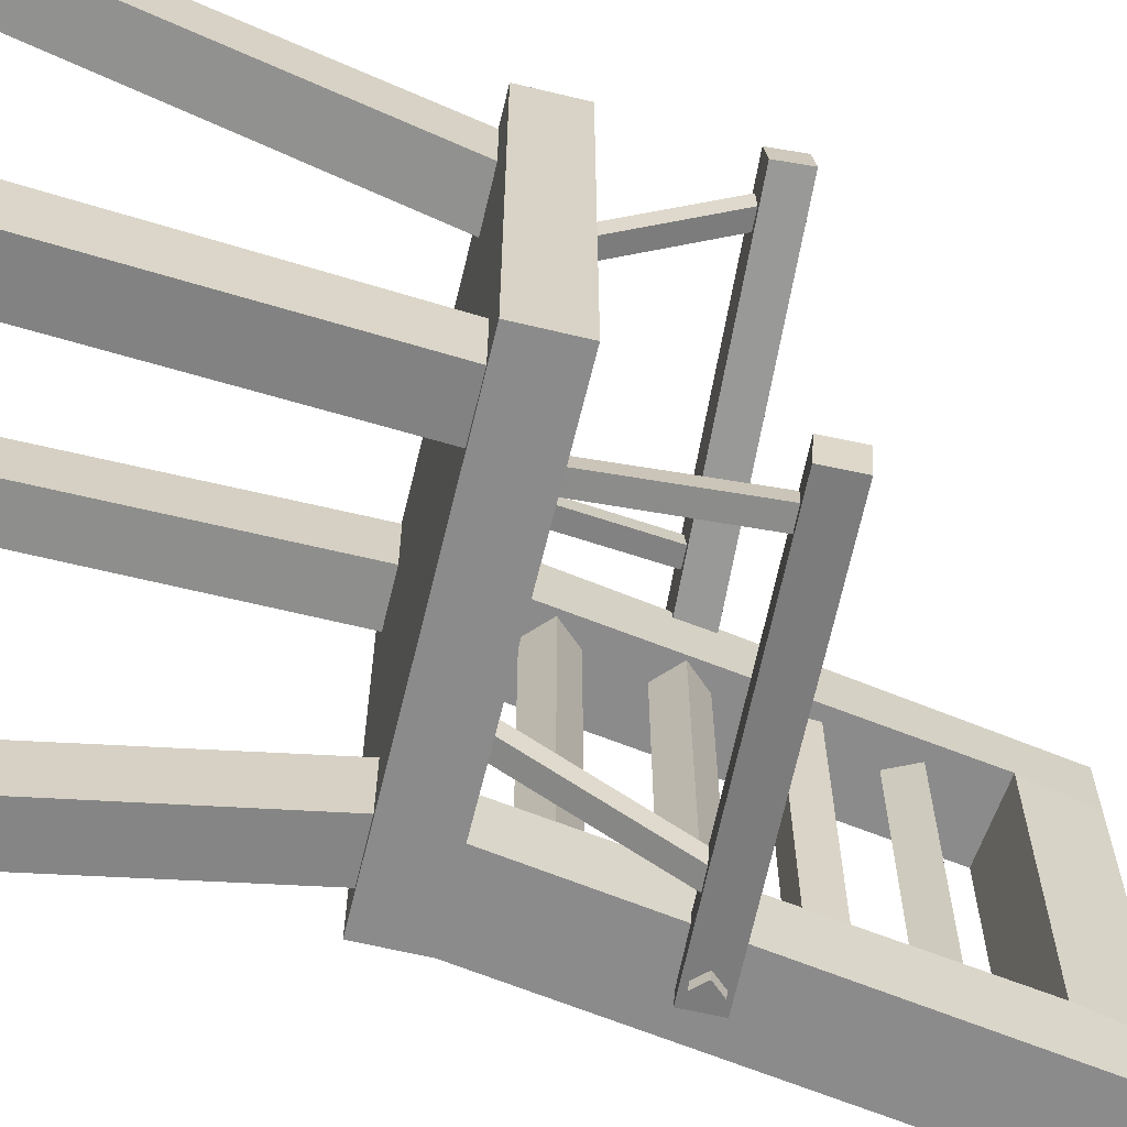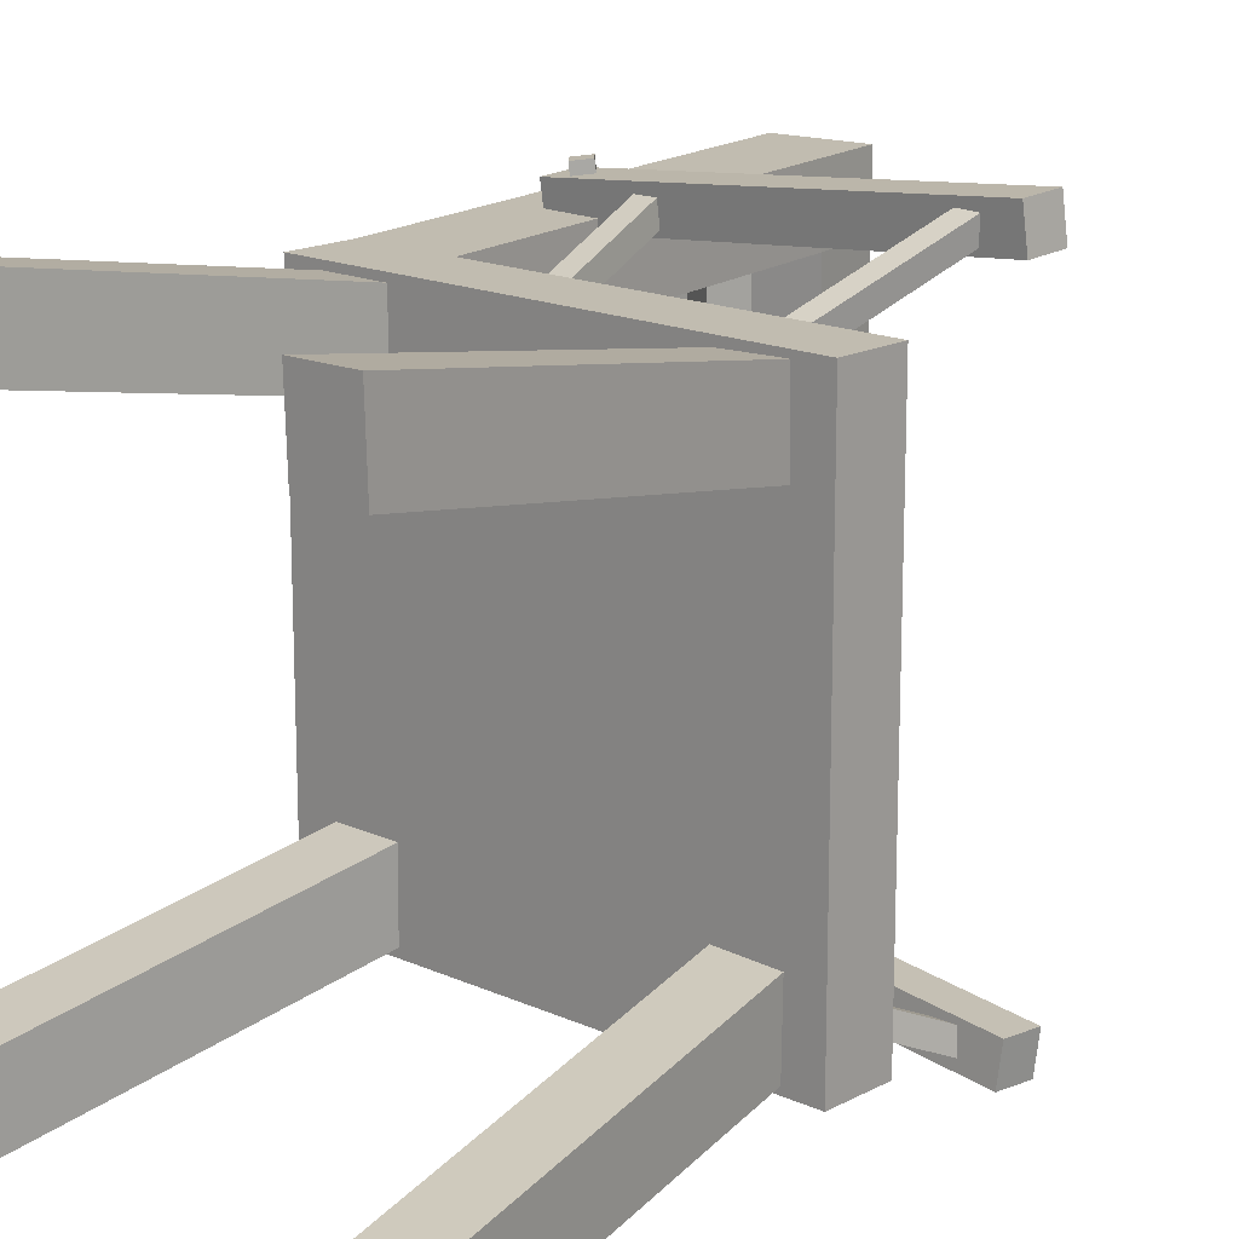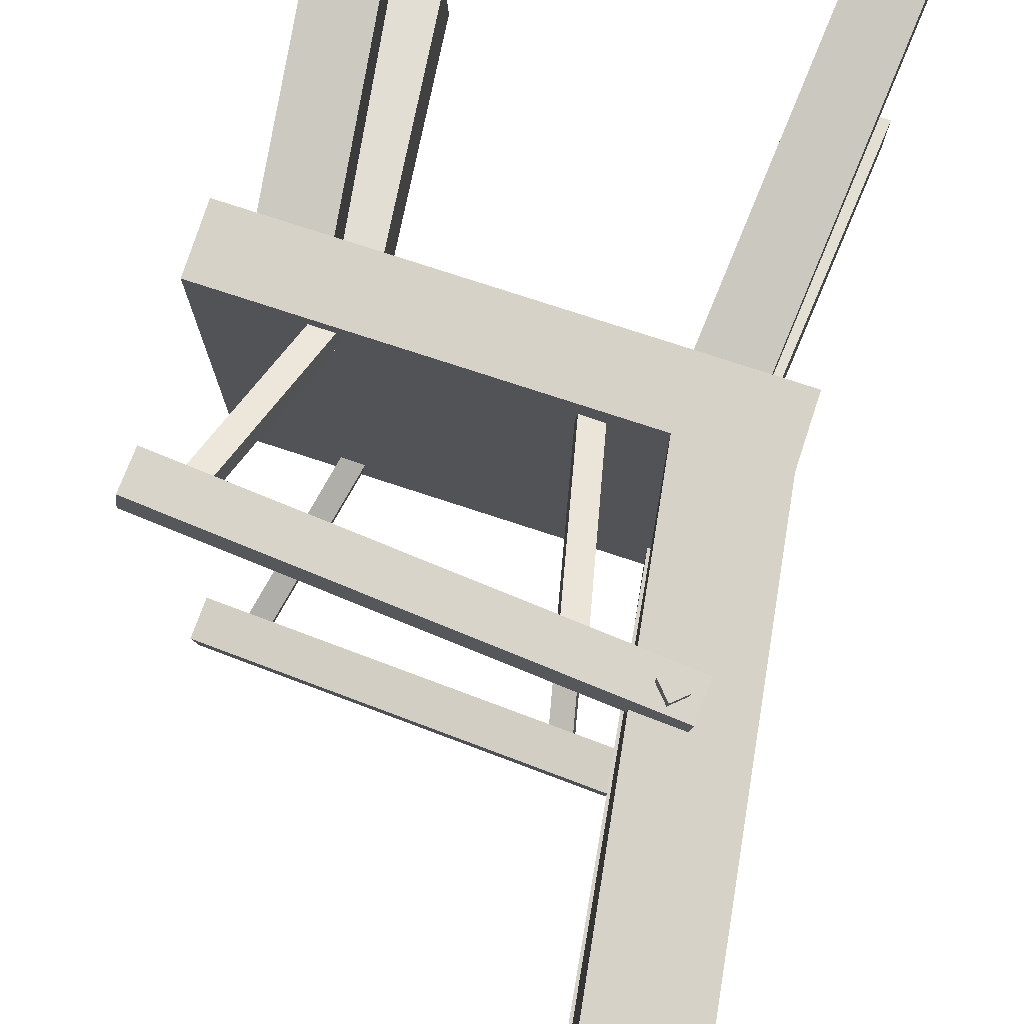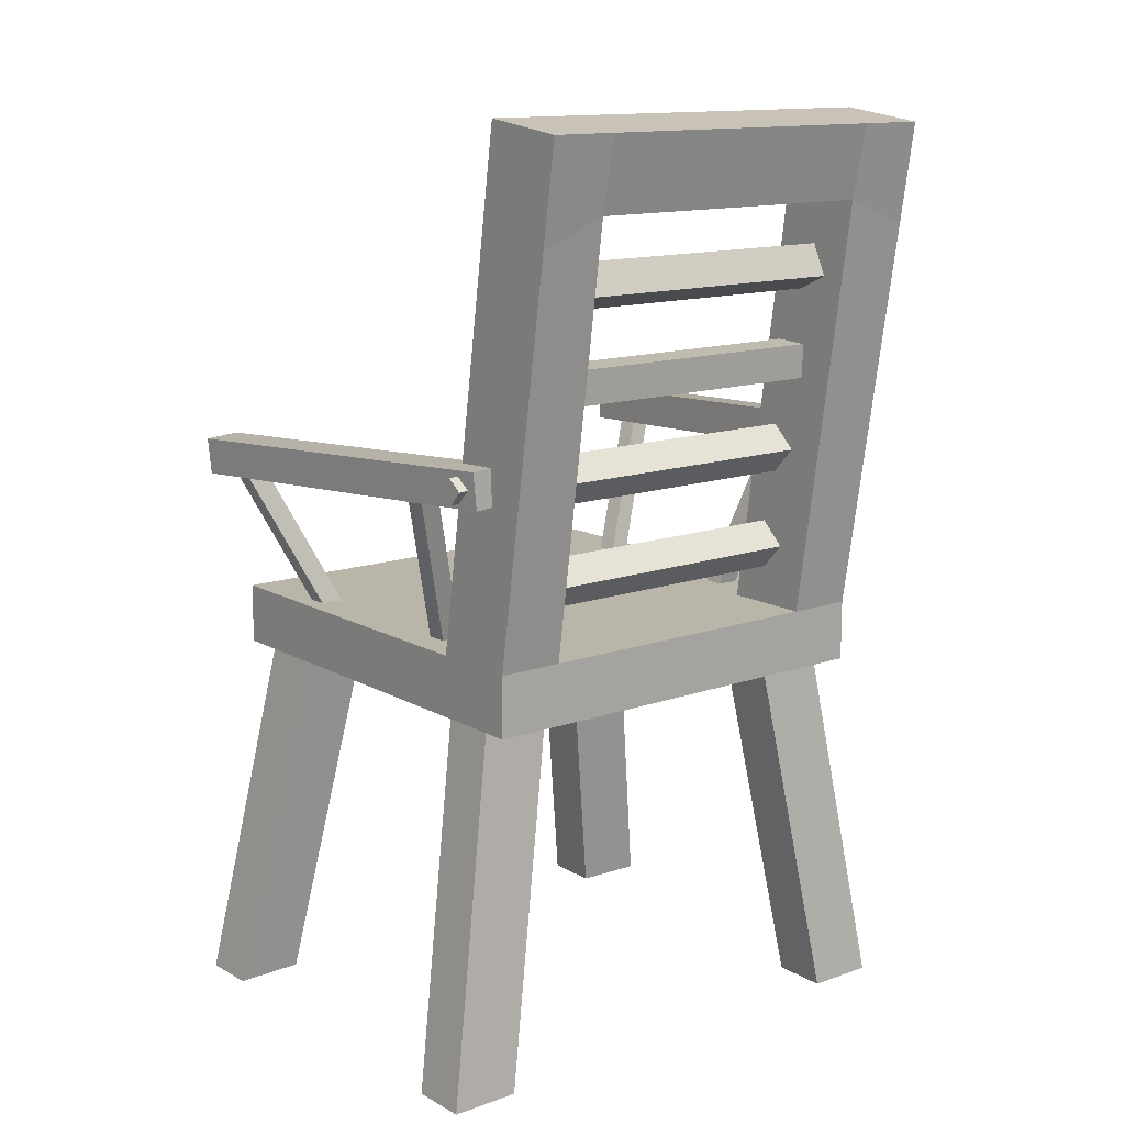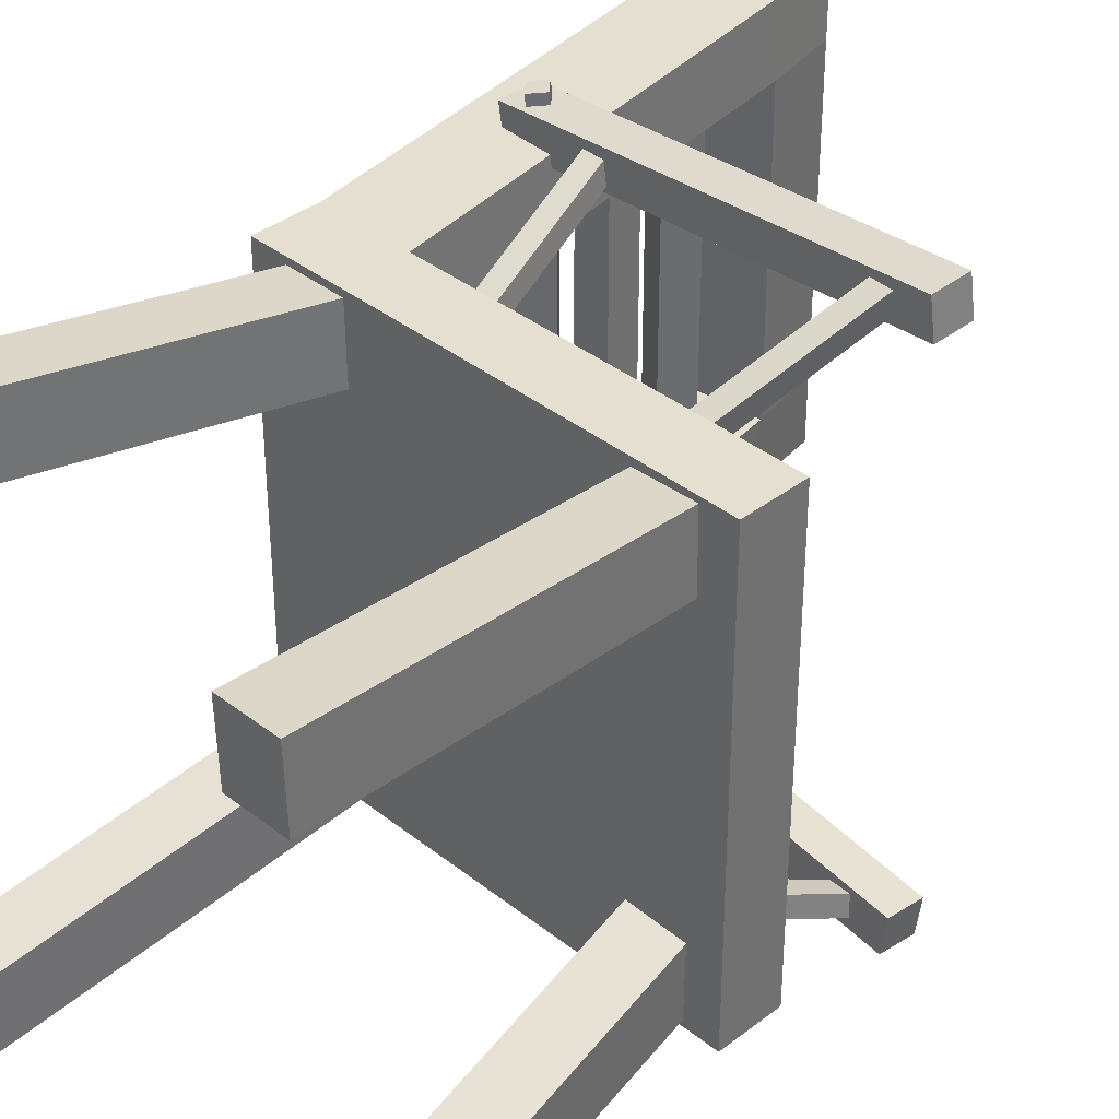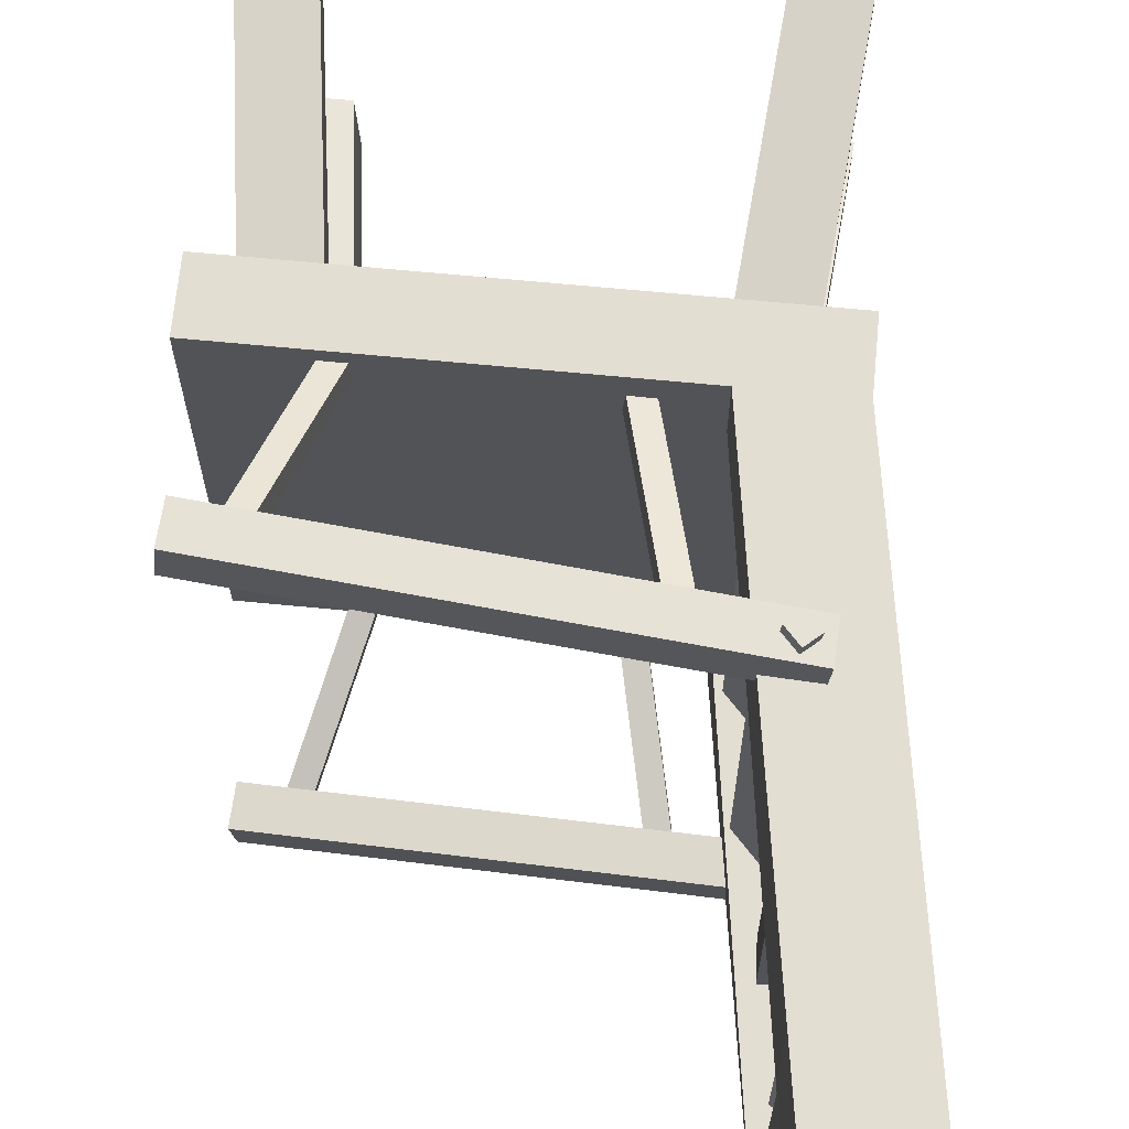
<metadata>
{"format":"obj","ext":"obj","renderer":"f3d","projection":"perspective","resolution":1024,"background":"white","views":[{"elev":-63.9,"azim":76.4,"up":"+Z"},{"elev":16.5,"azim":42.7,"up":"+Z"},{"elev":77.4,"azim":-161.9,"up":"+Z"},{"elev":13.4,"azim":-128.6,"up":"+Y"},{"elev":37.3,"azim":45.4,"up":"+Z"},{"elev":67.5,"azim":-174.5,"up":"+Z"}]}
</metadata>
<code>
o stolica
v -2.191 0.7873 -0.3424
v -2.174 0.8032 -0.3449
v -2.209 0.8059 -0.3418
v -2.192 0.8217 -0.3443
v -2.206 0.8073 -0.3167
v -2.189 0.8232 -0.3192
v -2.189 0.7887 -0.3172
v -2.172 0.8046 -0.3198
v -2.221 0.7825 -0.3255
v -1.67 0.7521 -0.377
v -2.219 0.8314 -0.3285
v -1.668 0.801 -0.3801
v -2.214 0.8342 -0.2798
v -1.663 0.8037 -0.3313
v -2.217 0.7853 -0.2768
v -1.665 0.7549 -0.3283
v -2.046 0.527 -0.246
v -2.019 0.5324 -0.2485
v -2.106 0.7868 -0.3284
v -2.079 0.7922 -0.3308
v -2.105 0.7952 -0.3025
v -2.078 0.8006 -0.3049
v -2.045 0.5354 -0.2201
v -2.019 0.5408 -0.2225
v -1.796 0.5542 -0.2687
v -1.77 0.5482 -0.2659
v -1.738 0.7659 -0.3648
v -1.712 0.7598 -0.3621
v -1.738 0.7771 -0.3399
v -1.712 0.7711 -0.3372
v -1.796 0.5655 -0.2438
v -1.77 0.5594 -0.2411
v -1.698 -0.000696 0.3709
v -1.623 -0.000696 0.372
v -1.765 0.5248 0.2815
v -1.69 0.5346 0.2825
v -1.762 0.5091 0.1879
v -1.687 0.519 0.189
v -1.695 -0.000696 0.2774
v -1.619 -0.000696 0.2784
v -2.229 -0.000696 0.3709
v -2.154 -0.000696 0.372
v -2.186 0.5315 0.2815
v -2.111 0.5254 0.2825
v -2.186 0.5155 0.1879
v -2.111 0.5095 0.189
v -2.229 -0.000696 0.2774
v -2.154 -0.000696 0.2784
v -2.191 0.7873 0.3424
v -2.174 0.8032 0.3449
v -2.209 0.8059 0.3418
v -2.192 0.8217 0.3443
v -2.206 0.8073 0.3167
v -2.189 0.8232 0.3192
v -2.189 0.7887 0.3172
v -2.172 0.8046 0.3198
v -2.221 0.7825 0.3255
v -1.67 0.7521 0.377
v -2.219 0.8314 0.3285
v -1.668 0.801 0.3801
v -2.214 0.8342 0.2798
v -1.663 0.8037 0.3313
v -2.217 0.7853 0.2768
v -1.665 0.7549 0.3283
v -2.046 0.527 0.246
v -2.019 0.5324 0.2485
v -2.106 0.7868 0.3284
v -2.079 0.7922 0.3308
v -2.105 0.7952 0.3025
v -2.078 0.8006 0.3049
v -2.045 0.5354 0.2201
v -2.019 0.5408 0.2225
v -1.796 0.5542 0.2687
v -1.77 0.5482 0.2659
v -1.738 0.7659 0.3648
v -1.712 0.7598 0.3621
v -1.738 0.7771 0.3399
v -1.712 0.7711 0.3372
v -1.796 0.5655 0.2438
v -1.77 0.5594 0.2411
v -2.237 0.4906 0.2974
v -1.639 0.4906 0.2974
v -2.237 0.5733 0.2974
v -1.639 0.5733 0.2974
v -2.237 0.5733 -0.3002
v -1.639 0.5733 -0.3002
v -2.237 0.4906 -0.3002
v -1.639 0.4906 -0.3002
v -2.237 0.5733 -0.00138
v -2.237 0.4906 -0.00138
v -1.639 0.4906 -0.00138
v -1.639 0.5733 -0.00138
v -2.237 0.5733 0.2078
v -2.237 0.4906 0.2078
v -1.639 0.4906 0.2078
v -1.639 0.5733 0.2078
v -2.237 0.4906 -0.2105
v -2.237 0.5733 -0.2105
v -1.639 0.5733 -0.2105
v -1.639 0.4906 -0.2105
v -2.118 0.4906 0.2974
v -2.118 0.5733 0.2974
v -2.118 0.5733 0.2078
v -2.118 0.5733 -0.00138
v -2.118 0.5733 -0.2105
v -2.118 0.5733 -0.3002
v -2.118 0.4906 -0.3002
v -2.118 0.4906 -0.2105
v -2.118 0.4906 -0.00138
v -2.118 0.4906 0.2078
v -2.343 1.238 0.2974
v -2.224 1.253 0.2974
v -2.224 1.253 0.2078
v -2.343 1.238 0.2078
v -2.343 1.238 -0.2105
v -2.224 1.253 -0.2105
v -2.224 1.253 -0.3002
v -2.343 1.238 -0.3002
v -2.322 1.105 0.2974
v -2.322 1.14 0.2078
v -2.203 1.152 0.2078
v -2.203 1.117 0.2974
v -2.322 1.14 -0.2105
v -2.322 1.105 -0.3002
v -2.203 1.117 -0.3002
v -2.203 1.152 -0.2105
v -2.189 0.7638 0.2241
v -2.156 0.7951 0.2241
v -2.221 0.7975 0.2241
v -2.187 0.8288 0.2241
v -2.221 0.7975 -0.2268
v -2.187 0.8288 -0.2268
v -2.189 0.7638 -0.2268
v -2.156 0.7951 -0.2268
v -2.273 1.038 0.2241
v -2.232 1.018 0.2241
v -2.254 1.079 0.2241
v -2.212 1.059 0.2241
v -2.254 1.079 -0.2268
v -2.212 1.059 -0.2268
v -2.273 1.038 -0.2268
v -2.232 1.018 -0.2268
v -2.172 0.6257 0.2241
v -2.138 0.657 0.2241
v -2.203 0.6594 0.2241
v -2.169 0.6907 0.2241
v -2.203 0.6594 -0.2268
v -2.169 0.6907 -0.2268
v -2.172 0.6257 -0.2268
v -2.138 0.657 -0.2268
v -2.236 0.8978 0.2241
v -2.19 0.9001 0.2241
v -2.238 0.9438 0.2241
v -2.192 0.946 0.2241
v -2.238 0.9438 -0.2268
v -2.192 0.946 -0.2268
v -2.236 0.8978 -0.2268
v -2.19 0.9001 -0.2268
v -1.698 -0.000696 -0.3728
v -1.623 -0.000696 -0.3738
v -1.765 0.5248 -0.2833
v -1.69 0.5346 -0.2843
v -1.762 0.5091 -0.1898
v -1.687 0.519 -0.1908
v -1.695 -0.000696 -0.2792
v -1.619 -0.000696 -0.2803
v -2.229 -0.000696 -0.3728
v -2.154 -0.000696 -0.3738
v -2.186 0.5315 -0.2833
v -2.111 0.5254 -0.2843
v -2.186 0.5155 -0.1898
v -2.111 0.5095 -0.1908
v -2.229 -0.000696 -0.2792
v -2.154 -0.000696 -0.2803
f 1 3 4 2
f 3 5 6 4
f 7 1 2 8
f 2 4 6 8
f 7 5 3 1
f 9 11 12 10
f 11 13 14 12
f 13 15 16 14
f 15 9 10 16
f 10 12 14 16
f 15 13 11 9
f 17 19 20 18
f 21 23 24 22
f 18 20 22 24
f 23 21 19 17
f 25 27 28 26
f 29 31 32 30
f 26 28 30 32
f 31 29 27 25
f 33 34 36 35
f 37 38 40 39
f 39 40 34 33
f 34 40 38 36
f 39 33 35 37
f 41 42 44 43
f 45 46 48 47
f 47 48 42 41
f 42 48 46 44
f 47 41 43 45
f 49 50 52 51
f 51 52 54 53
f 55 56 50 49
f 50 56 54 52
f 55 49 51 53
f 57 58 60 59
f 59 60 62 61
f 61 62 64 63
f 63 64 58 57
f 58 64 62 60
f 63 57 59 61
f 65 66 68 67
f 69 70 72 71
f 66 72 70 68
f 71 65 67 69
f 73 74 76 75
f 77 78 80 79
f 74 80 78 76
f 79 73 75 77
f 81 101 102 83
f 111 112 113 114
f 85 106 107 87
f 94 110 101 81
f 82 95 96 84
f 93 94 81 83
f 87 97 98 85
f 87 107 108 97
f 99 100 88 86
f 115 116 117 118
f 89 90 94 93
f 90 109 110 94
f 96 95 91 92
f 93 103 104 89
f 98 97 90 89
f 89 104 105 98
f 92 91 100 99
f 97 108 109 90
f 102 101 82 84
f 103 102 84 96
f 104 103 96 92
f 105 104 92 99
f 106 105 99 86
f 107 106 86 88
f 108 107 88 100
f 109 108 100 91
f 110 109 91 95
f 101 110 95 82
f 83 102 122 119
f 102 103 121 122
f 103 93 120 121
f 93 83 119 120
f 98 105 126 123
f 105 106 125 126
f 106 85 124 125
f 85 98 123 124
f 120 119 111 114
f 122 121 113 112
f 119 122 112 111
f 124 123 115 118
f 125 124 118 117
f 126 125 117 116
f 114 113 116 115
f 113 121 126 116
f 121 120 123 126
f 120 114 115 123
f 129 130 132 131
f 133 134 128 127
f 128 134 132 130
f 133 127 129 131
f 137 138 140 139
f 141 142 136 135
f 136 142 140 138
f 141 135 137 139
f 145 146 148 147
f 149 150 144 143
f 144 150 148 146
f 149 143 145 147
f 153 154 156 155
f 157 158 152 151
f 152 158 156 154
f 157 151 153 155
f 159 161 162 160
f 163 165 166 164
f 165 159 160 166
f 160 162 164 166
f 165 163 161 159
f 167 169 170 168
f 171 173 174 172
f 173 167 168 174
f 168 170 172 174
f 173 171 169 167

</code>
